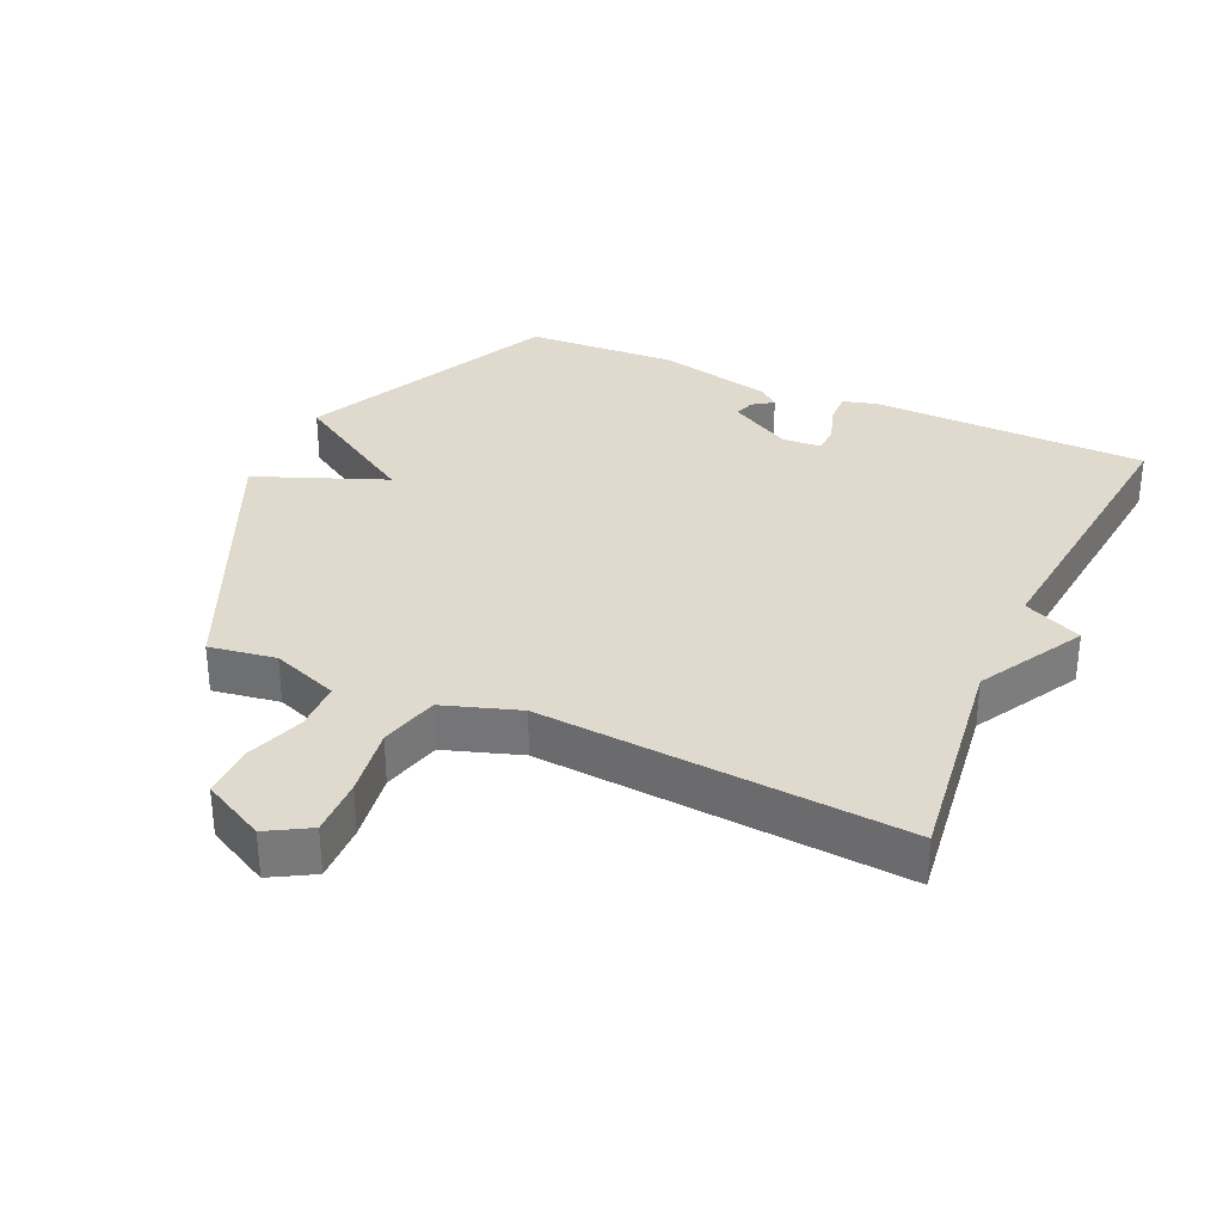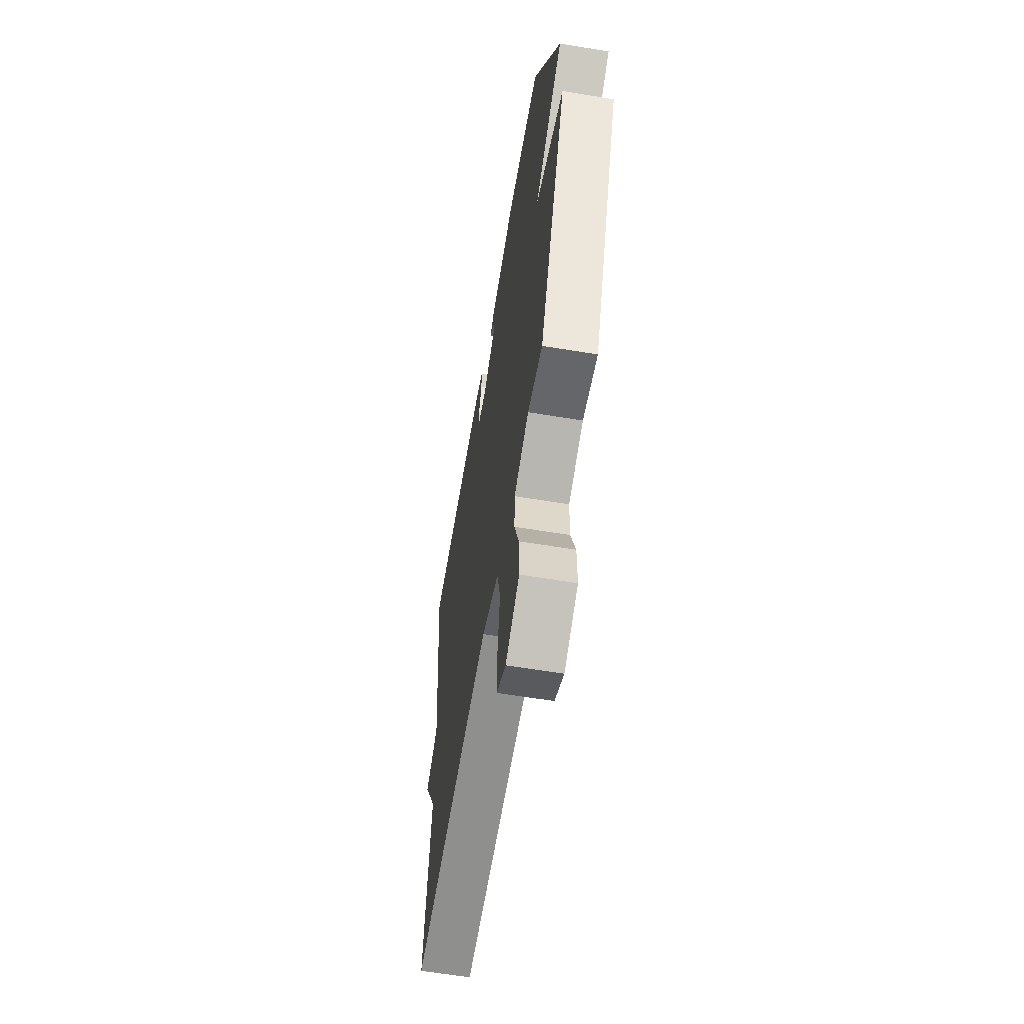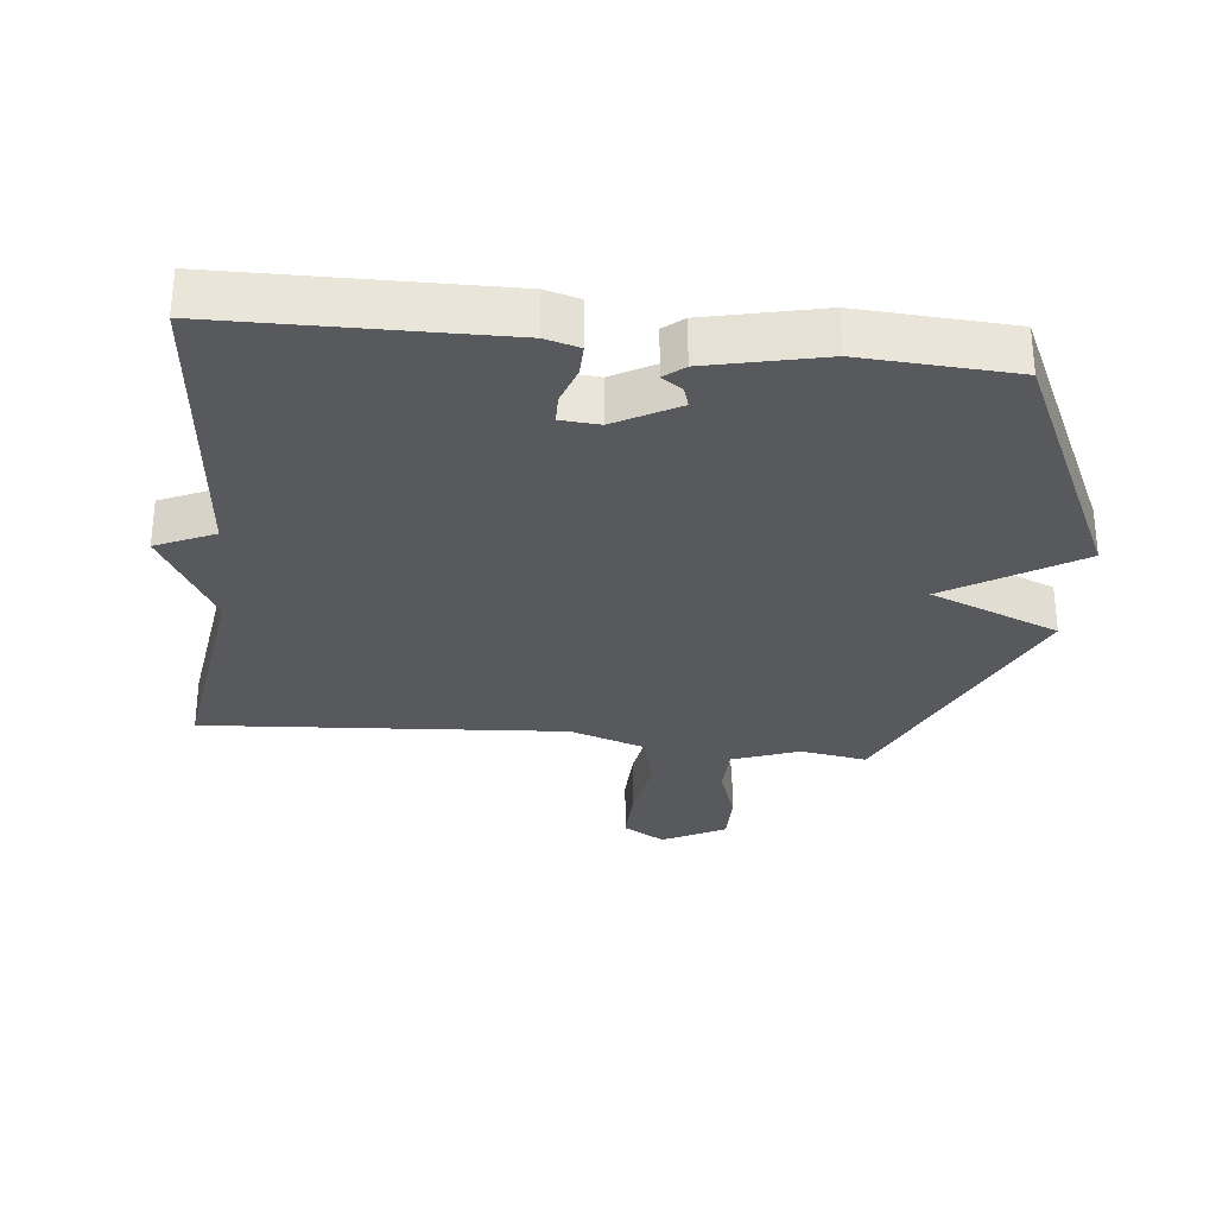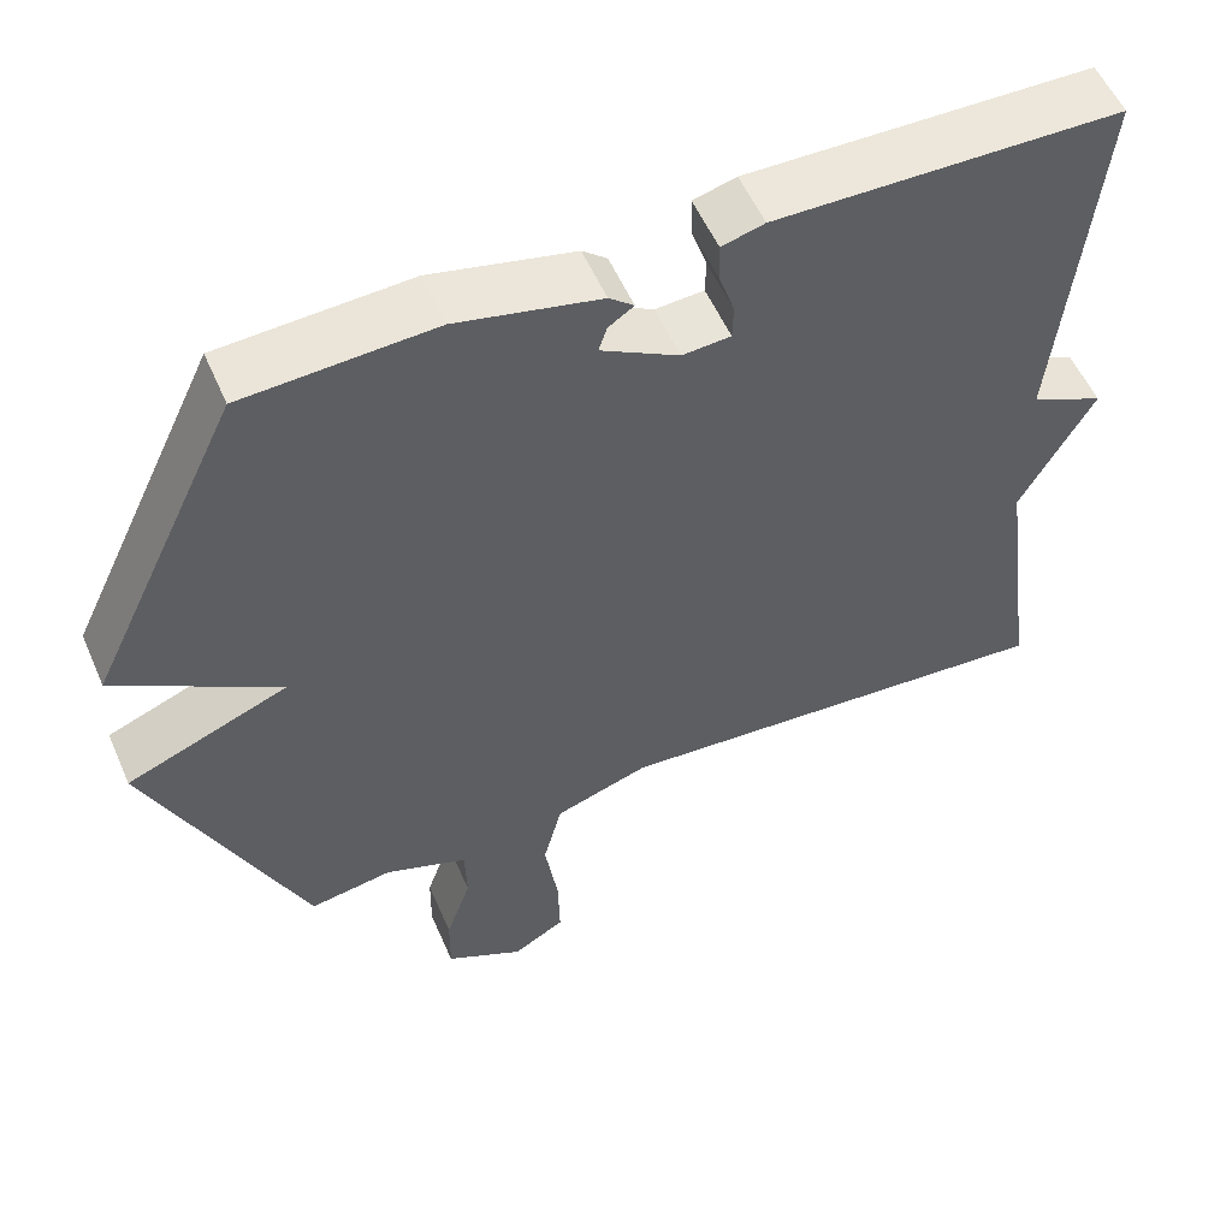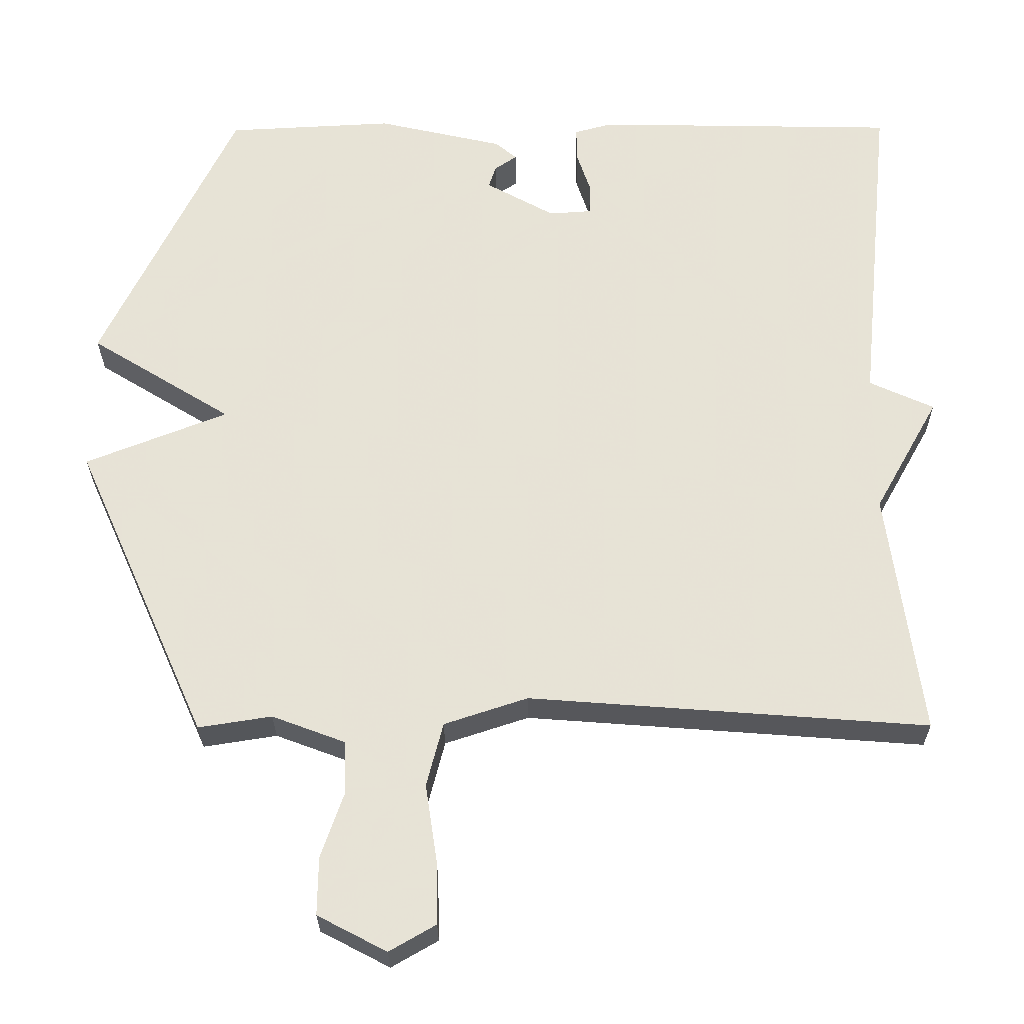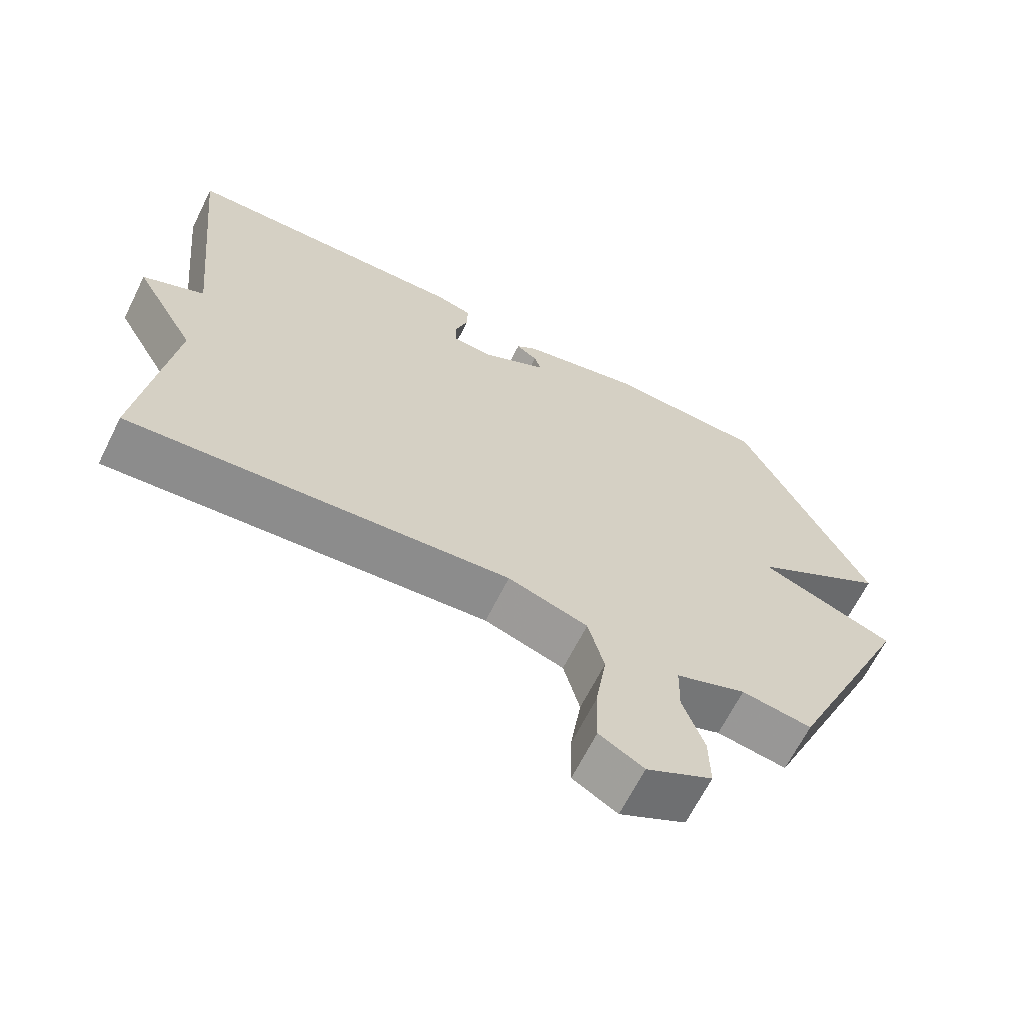
<metadata>
{"format":"obj","ext":"obj","renderer":"f3d","projection":"perspective","resolution":1024,"background":"white","views":[{"elev":32.6,"azim":-155.7,"up":"+Y"},{"elev":-60.8,"azim":80.4,"up":"+Z"},{"elev":-30.2,"azim":-6.4,"up":"+Y"},{"elev":55.1,"azim":156.6,"up":"+Z"},{"elev":-27.4,"azim":-179.6,"up":"+Z"},{"elev":-65.9,"azim":-26.5,"up":"+Z"}]}
</metadata>
<code>
v 0.5 0.07 0.5
v 0.685 0.07 0.114
v 0.489 0.07 -0.008
v 0.685 0.07 -0.086
v 0.5 0.07 -0.5
v 0.399 0.07 -0.484
v 0.298 0.07 -0.522
v 0.296 0.07 -0.597
v 0.327 0.07 -0.686
v 0.328 0.07 -0.766
v 0.233 0.07 -0.816
v 0.169 0.07 -0.779
v 0.171 0.07 -0.691
v 0.187 0.07 -0.585
v 0.164 0.07 -0.496
v 0.049 0.07 -0.458
v -0.5 0.07 -0.5
v -0.454 0.07 -0.159
v -0.543 0.07 0
v -0.454 0.07 0.041
v -0.5 0.07 0.5
v -0.081 0.07 0.508
v -0.029 0.07 0.494
v -0.03 0.07 0.446
v -0.049 0.07 0.389
v -0.048 0.07 0.346
v 0.011 0.07 0.342
v 0.106 0.07 0.395
v 0.096 0.07 0.426
v 0.065 0.07 0.447
v 0.095 0.07 0.472
v 0.269 0.07 0.512
v 0.5 0 0.5
v 0.685 0 0.114
v 0.489 0 -0.008
v 0.685 0 -0.086
v 0.5 0 -0.5
v 0.399 0 -0.484
v 0.298 0 -0.522
v 0.296 0 -0.597
v 0.327 0 -0.686
v 0.328 0 -0.766
v 0.233 0 -0.816
v 0.169 0 -0.779
v 0.171 0 -0.691
v 0.187 0 -0.585
v 0.164 0 -0.496
v 0.049 0 -0.458
v -0.5 0 -0.5
v -0.454 0 -0.159
v -0.543 0 0
v -0.454 0 0.041
v -0.5 0 0.5
v -0.081 0 0.508
v -0.029 0 0.494
v -0.03 0 0.446
v -0.049 0 0.389
v -0.048 0 0.346
v 0.011 0 0.342
v 0.106 0 0.395
v 0.096 0 0.426
v 0.065 0 0.447
v 0.095 0 0.472
v 0.269 0 0.512
f 32 1 2
f 31 32 2
f 30 31 2
f 29 30 2
f 28 29 2 3
f 27 28 3
f 26 27 3
f 23 24 25
f 22 23 25
f 21 22 25
f 20 21 25
f 20 25 26
f 18 19 20
f 18 20 26 3
f 18 3 4
f 17 18 4
f 16 17 4
f 12 13 14
f 11 12 14
f 10 11 14
f 9 10 14
f 8 9 14
f 7 8 14 15
f 15 16 4
f 7 15 4
f 6 7 4
f 4 5 6
f 34 33 64
f 34 64 63
f 34 63 62
f 34 62 61
f 35 34 61 60
f 35 60 59
f 35 59 58
f 57 56 55
f 57 55 54
f 57 54 53
f 57 53 52
f 58 57 52
f 52 51 50
f 35 58 52 50
f 36 35 50
f 36 50 49
f 36 49 48
f 46 45 44
f 46 44 43
f 46 43 42
f 46 42 41
f 46 41 40
f 47 46 40 39
f 36 48 47
f 36 47 39
f 36 39 38
f 38 37 36
f 1 33 34 2
f 2 34 35 3
f 3 35 36 4
f 4 36 37 5
f 5 37 38 6
f 6 38 39 7
f 7 39 40 8
f 8 40 41 9
f 9 41 42 10
f 10 42 43 11
f 11 43 44 12
f 12 44 45 13
f 13 45 46 14
f 14 46 47 15
f 15 47 48 16
f 16 48 49 17
f 17 49 50 18
f 18 50 51 19
f 19 51 52 20
f 20 52 53 21
f 21 53 54 22
f 22 54 55 23
f 23 55 56 24
f 24 56 57 25
f 25 57 58 26
f 26 58 59 27
f 27 59 60 28
f 28 60 61 29
f 29 61 62 30
f 30 62 63 31
f 31 63 64 32
f 32 64 33 1

</code>
